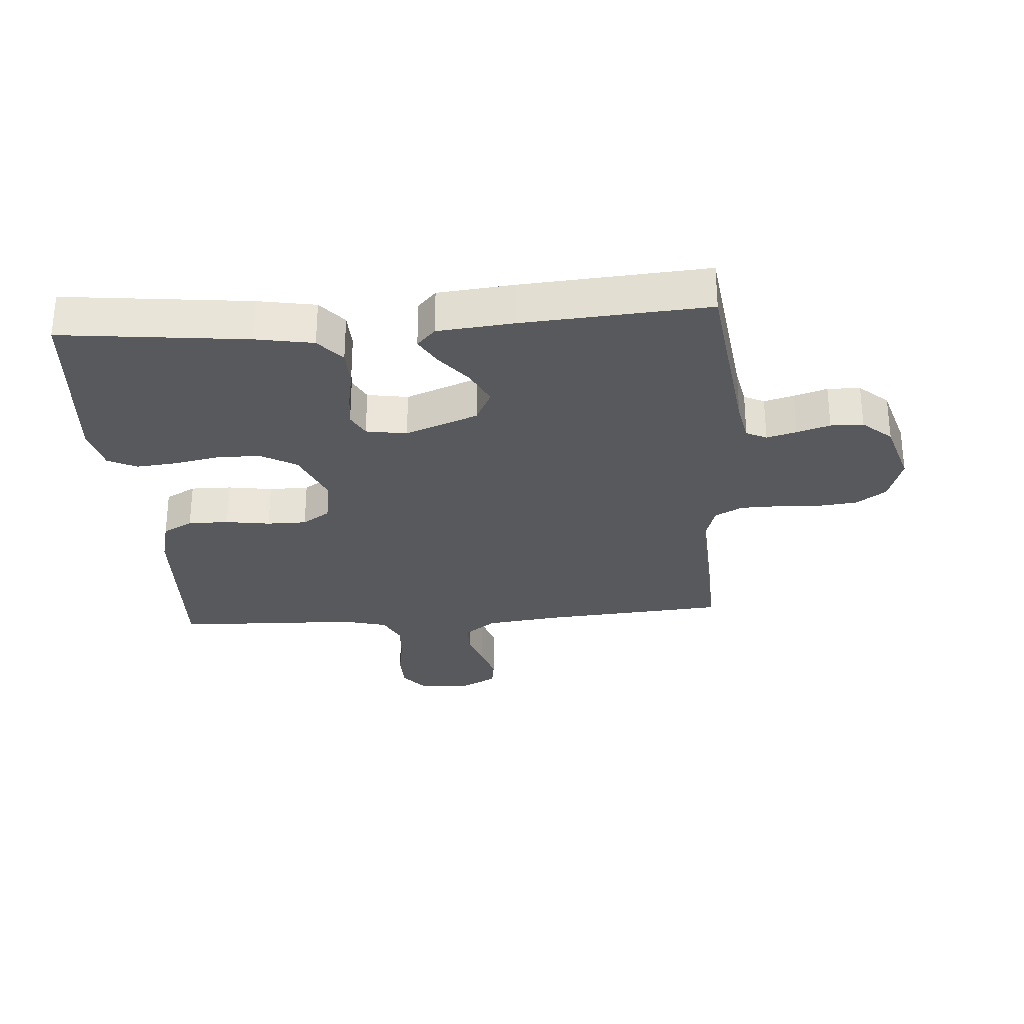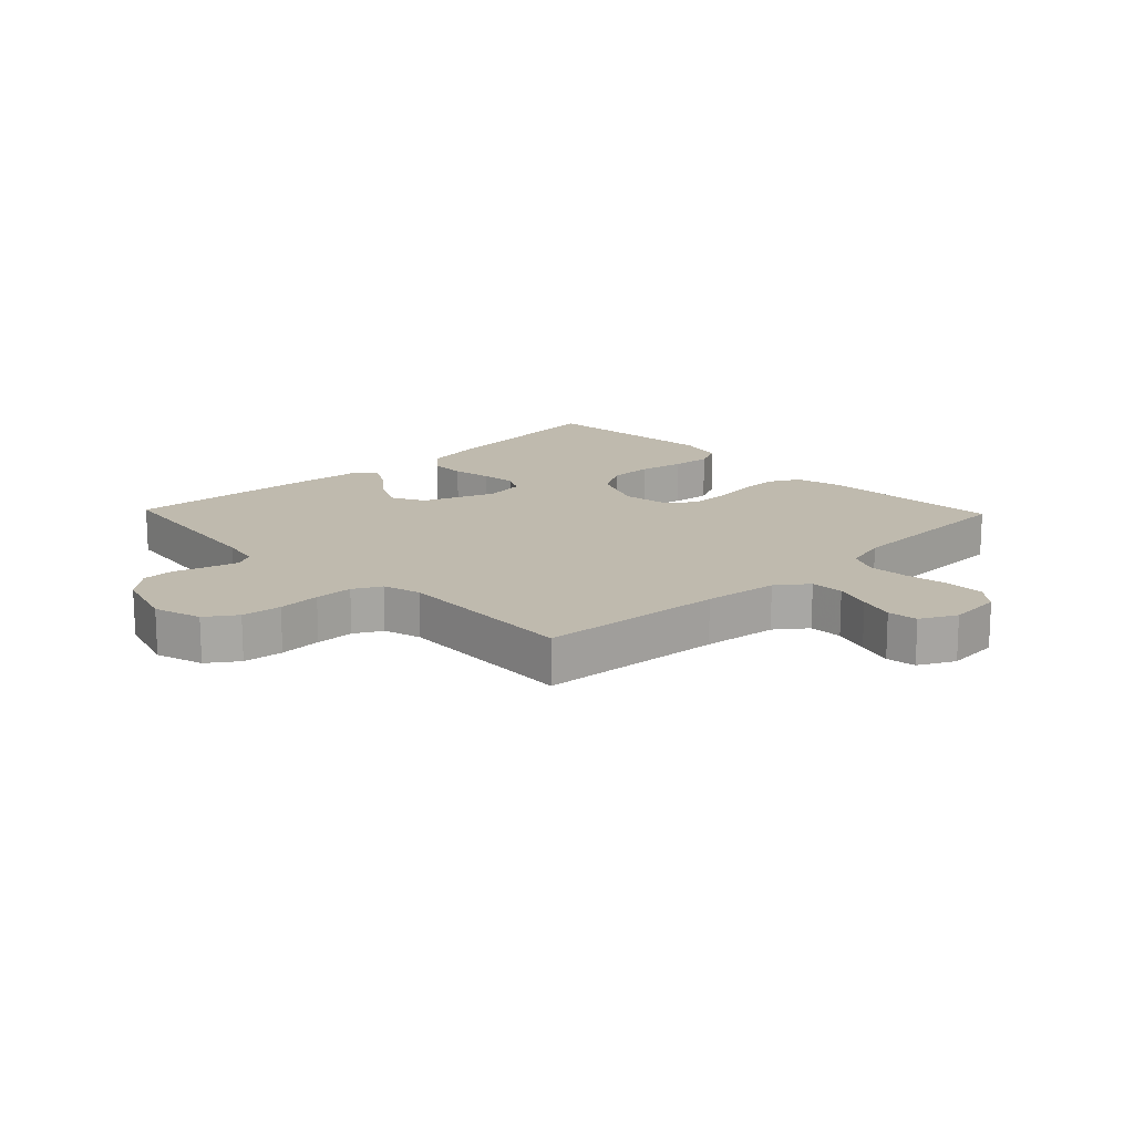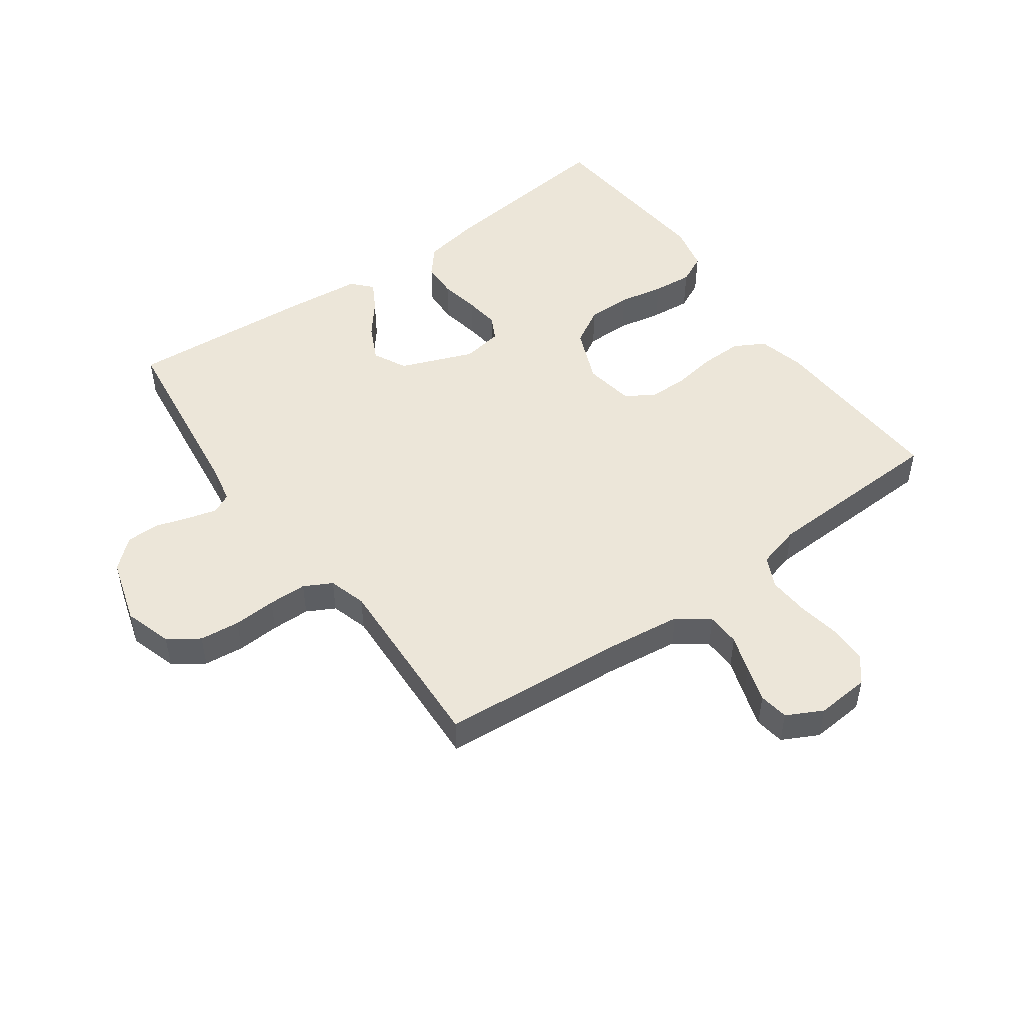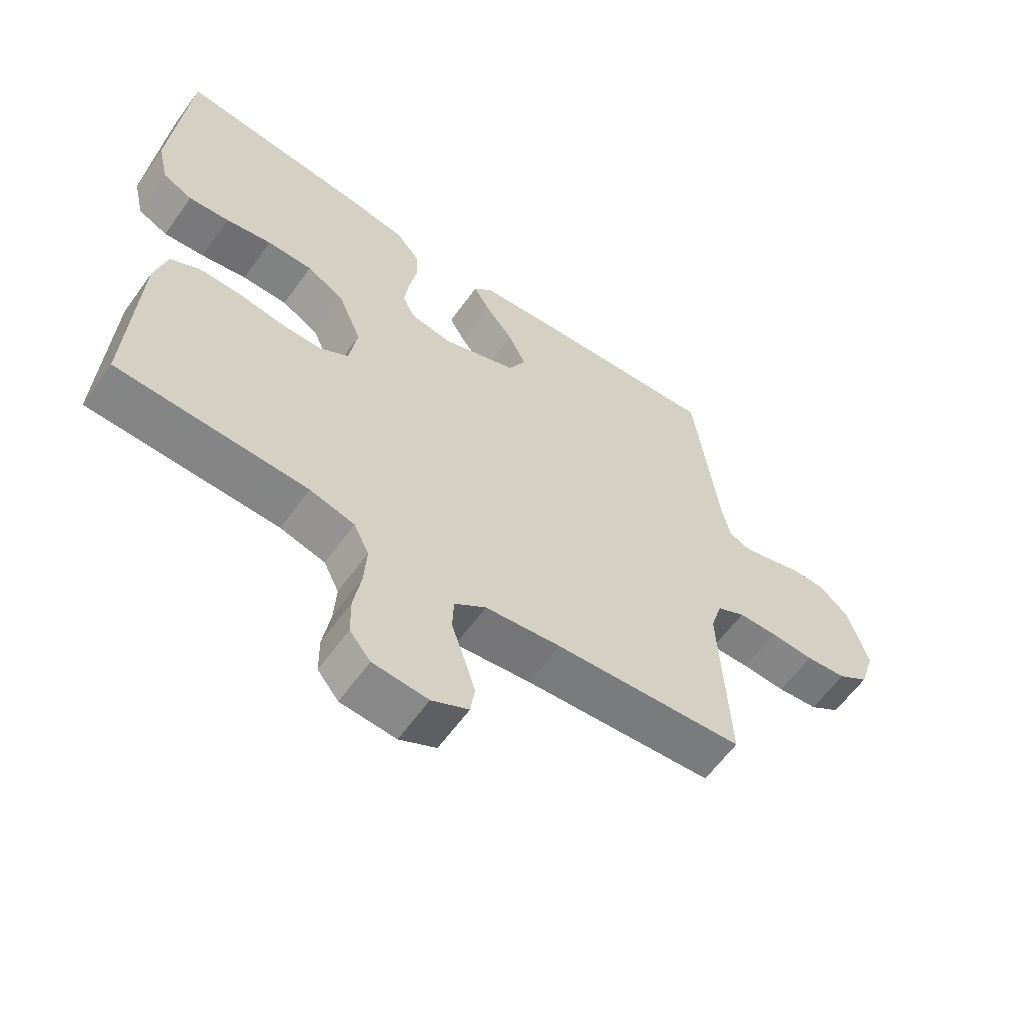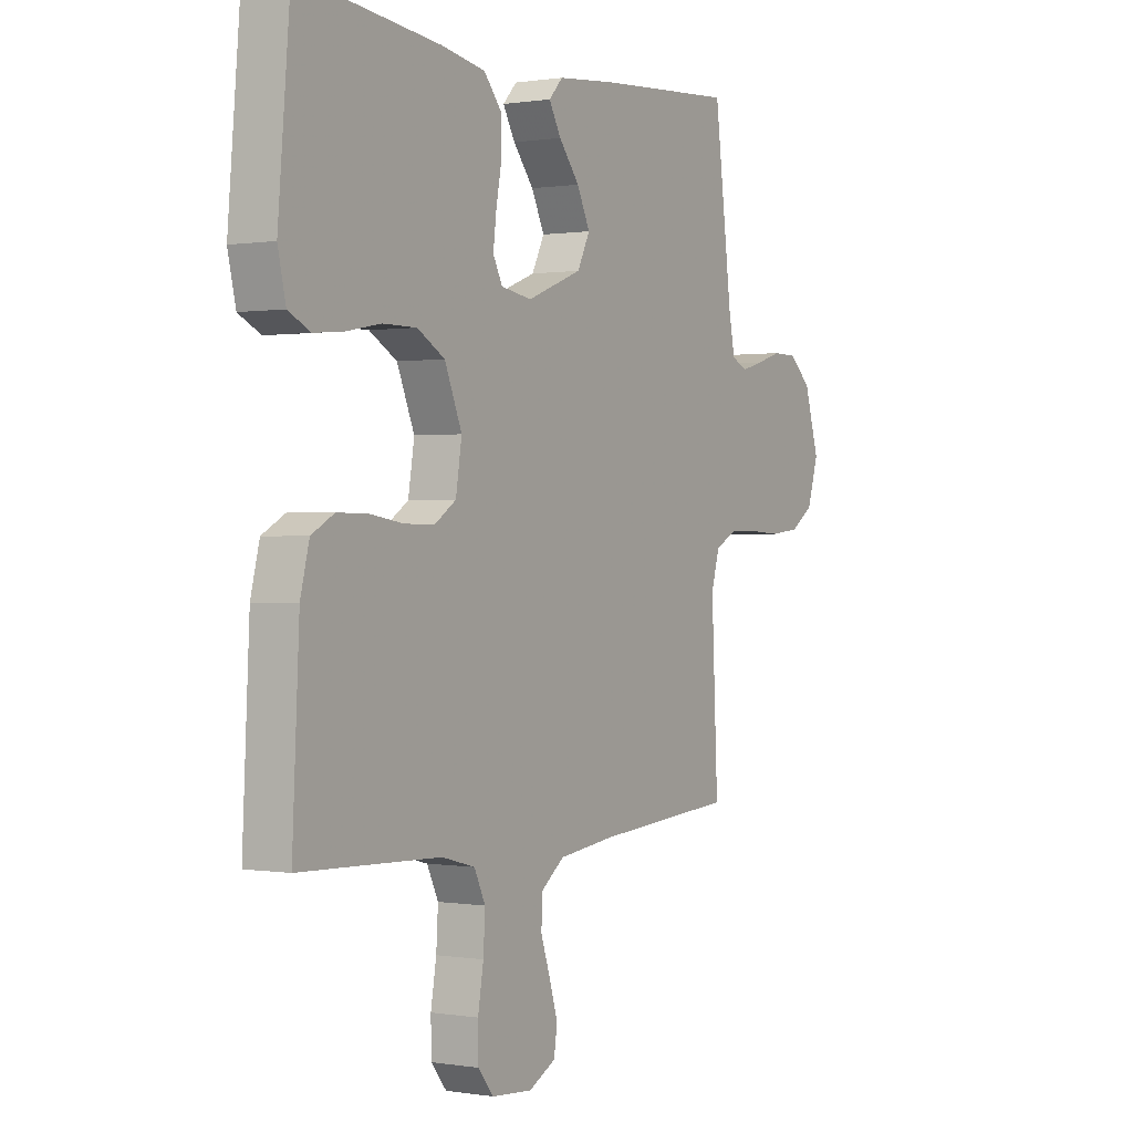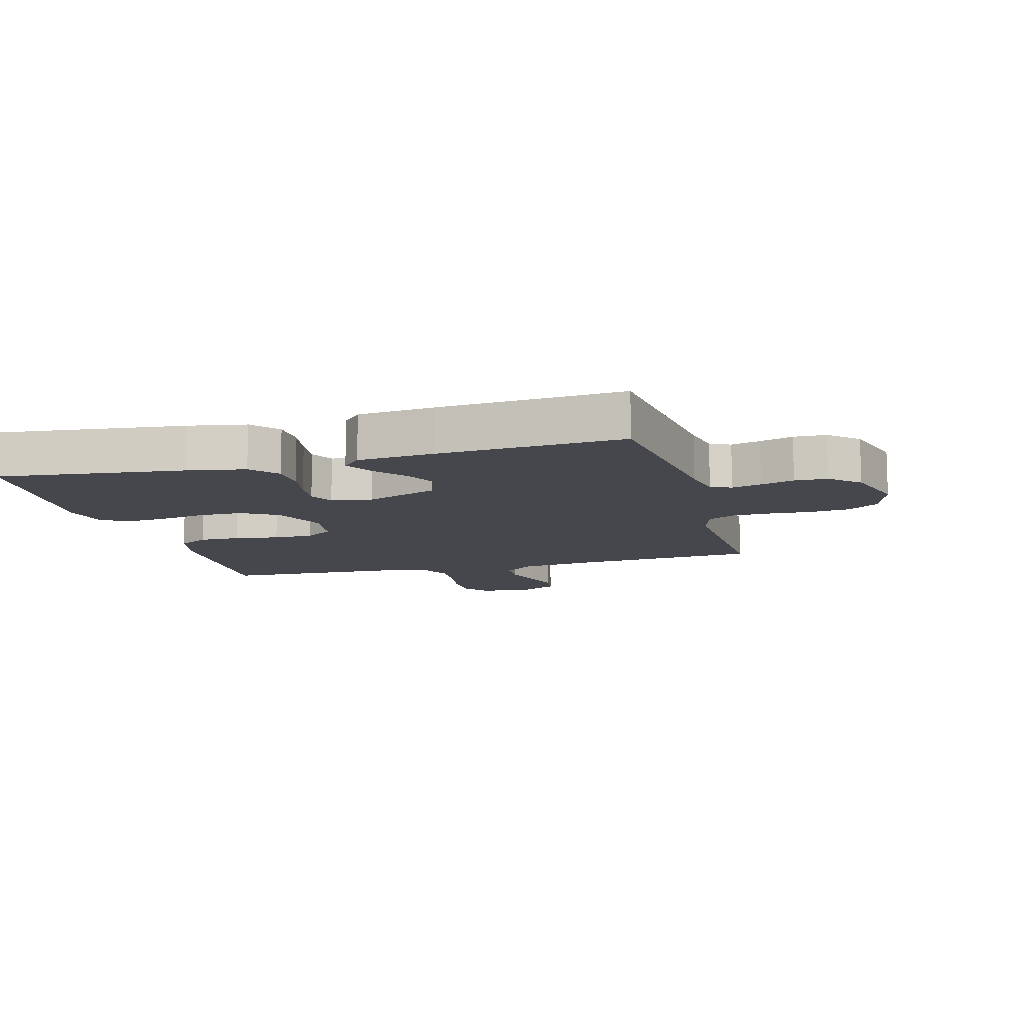
<metadata>
{"format":"obj","ext":"obj","renderer":"f3d","projection":"perspective","resolution":1024,"background":"white","views":[{"elev":-29.0,"azim":4.3,"up":"+Y"},{"elev":15.8,"azim":136.2,"up":"+Y"},{"elev":49.4,"azim":144.3,"up":"+Y"},{"elev":-60.6,"azim":-35.5,"up":"+Z"},{"elev":0.4,"azim":-58.7,"up":"+Z"},{"elev":-10.9,"azim":15.1,"up":"+Y"}]}
</metadata>
<code>
v -0.5 0.07 0.5
v -0.2 0.07 0.466
v -0.106 0.07 0.449
v -0.069 0.07 0.405
v -0.067 0.07 0.346
v -0.079 0.07 0.283
v -0.086 0.07 0.226
v -0.066 0.07 0.187
v 0 0.07 0.176
v 0.118 0.07 0.222
v 0.145 0.07 0.276
v 0.117 0.07 0.334
v 0.073 0.07 0.389
v 0.047 0.07 0.435
v 0.077 0.07 0.467
v 0.2 0.07 0.479
v 0.5 0.07 0.5
v 0.538 0.07 0.2
v 0.551 0.07 0.135
v 0.584 0.07 0.119
v 0.632 0.07 0.132
v 0.686 0.07 0.149
v 0.739 0.07 0.148
v 0.786 0.07 0.106
v 0.818 0.07 0
v 0.794 0.07 -0.077
v 0.745 0.07 -0.111
v 0.68 0.07 -0.118
v 0.611 0.07 -0.114
v 0.549 0.07 -0.115
v 0.504 0.07 -0.139
v 0.486 0.07 -0.2
v 0.5 0.07 -0.5
v 0.2 0.07 -0.523
v 0.079 0.07 -0.538
v 0.029 0.07 -0.576
v 0.027 0.07 -0.63
v 0.047 0.07 -0.69
v 0.065 0.07 -0.748
v 0.058 0.07 -0.796
v 0 0.07 -0.826
v -0.087 0.07 -0.819
v -0.12 0.07 -0.778
v -0.121 0.07 -0.716
v -0.109 0.07 -0.646
v -0.105 0.07 -0.58
v -0.129 0.07 -0.53
v -0.2 0.07 -0.511
v -0.5 0.07 -0.5
v -0.485 0.07 -0.2
v -0.466 0.07 -0.125
v -0.417 0.07 -0.098
v -0.351 0.07 -0.099
v -0.279 0.07 -0.11
v -0.215 0.07 -0.11
v -0.17 0.07 -0.08
v -0.157 0.07 0
v -0.194 0.07 0.089
v -0.253 0.07 0.123
v -0.325 0.07 0.123
v -0.398 0.07 0.109
v -0.462 0.07 0.103
v -0.509 0.07 0.126
v -0.526 0.07 0.2
v -0.5 0 0.5
v -0.2 0 0.466
v -0.106 0 0.449
v -0.069 0 0.405
v -0.067 0 0.346
v -0.079 0 0.283
v -0.086 0 0.226
v -0.066 0 0.187
v 0 0 0.176
v 0.118 0 0.222
v 0.145 0 0.276
v 0.117 0 0.334
v 0.073 0 0.389
v 0.047 0 0.435
v 0.077 0 0.467
v 0.2 0 0.479
v 0.5 0 0.5
v 0.538 0 0.2
v 0.551 0 0.135
v 0.584 0 0.119
v 0.632 0 0.132
v 0.686 0 0.149
v 0.739 0 0.148
v 0.786 0 0.106
v 0.818 0 0
v 0.794 0 -0.077
v 0.745 0 -0.111
v 0.68 0 -0.118
v 0.611 0 -0.114
v 0.549 0 -0.115
v 0.504 0 -0.139
v 0.486 0 -0.2
v 0.5 0 -0.5
v 0.2 0 -0.523
v 0.079 0 -0.538
v 0.029 0 -0.576
v 0.027 0 -0.63
v 0.047 0 -0.69
v 0.065 0 -0.748
v 0.058 0 -0.796
v 0 0 -0.826
v -0.087 0 -0.819
v -0.12 0 -0.778
v -0.121 0 -0.716
v -0.109 0 -0.646
v -0.105 0 -0.58
v -0.129 0 -0.53
v -0.2 0 -0.511
v -0.5 0 -0.5
v -0.485 0 -0.2
v -0.466 0 -0.125
v -0.417 0 -0.098
v -0.351 0 -0.099
v -0.279 0 -0.11
v -0.215 0 -0.11
v -0.17 0 -0.08
v -0.157 0 0
v -0.194 0 0.089
v -0.253 0 0.123
v -0.325 0 0.123
v -0.398 0 0.109
v -0.462 0 0.103
v -0.509 0 0.126
v -0.526 0 0.2
f 60 61 62 63
f 59 60 63 64
f 51 52 53 54
f 51 54 55
f 48 49 50 51
f 47 48 51 55
f 46 47 55 56
f 42 43 44 45
f 42 45 46
f 41 42 46
f 37 38 39 40
f 37 40 41 46
f 32 33 34
f 31 32 34 35
f 26 27 28 29
f 26 29 30
f 25 26 30
f 24 25 30
f 21 22 23 24
f 20 21 24 30
f 19 20 30 31
f 15 16 17 18
f 12 13 14 15
f 11 12 15 18
f 10 11 18 19
f 3 4 5 6
f 3 6 7
f 2 3 7
f 59 64 1 2
f 58 59 2 7
f 57 58 7 8
f 56 57 8 9
f 36 37 46 56
f 31 35 36 56
f 19 31 56
f 9 10 19 56
f 127 126 125 124
f 128 127 124 123
f 118 117 116 115
f 119 118 115
f 115 114 113 112
f 119 115 112 111
f 120 119 111 110
f 109 108 107 106
f 110 109 106
f 110 106 105
f 104 103 102 101
f 110 105 104 101
f 98 97 96
f 99 98 96 95
f 93 92 91 90
f 94 93 90
f 94 90 89
f 94 89 88
f 88 87 86 85
f 94 88 85 84
f 95 94 84 83
f 82 81 80 79
f 79 78 77 76
f 82 79 76 75
f 83 82 75 74
f 70 69 68 67
f 71 70 67
f 71 67 66
f 66 65 128 123
f 71 66 123 122
f 72 71 122 121
f 73 72 121 120
f 120 110 101 100
f 120 100 99 95
f 120 95 83
f 120 83 74 73
f 1 65 66 2
f 2 66 67 3
f 3 67 68 4
f 4 68 69 5
f 5 69 70 6
f 6 70 71 7
f 7 71 72 8
f 8 72 73 9
f 9 73 74 10
f 10 74 75 11
f 11 75 76 12
f 12 76 77 13
f 13 77 78 14
f 14 78 79 15
f 15 79 80 16
f 16 80 81 17
f 17 81 82 18
f 18 82 83 19
f 19 83 84 20
f 20 84 85 21
f 21 85 86 22
f 22 86 87 23
f 23 87 88 24
f 24 88 89 25
f 25 89 90 26
f 26 90 91 27
f 27 91 92 28
f 28 92 93 29
f 29 93 94 30
f 30 94 95 31
f 31 95 96 32
f 32 96 97 33
f 33 97 98 34
f 34 98 99 35
f 35 99 100 36
f 36 100 101 37
f 37 101 102 38
f 38 102 103 39
f 39 103 104 40
f 40 104 105 41
f 41 105 106 42
f 42 106 107 43
f 43 107 108 44
f 44 108 109 45
f 45 109 110 46
f 46 110 111 47
f 47 111 112 48
f 48 112 113 49
f 49 113 114 50
f 50 114 115 51
f 51 115 116 52
f 52 116 117 53
f 53 117 118 54
f 54 118 119 55
f 55 119 120 56
f 56 120 121 57
f 57 121 122 58
f 58 122 123 59
f 59 123 124 60
f 60 124 125 61
f 61 125 126 62
f 62 126 127 63
f 63 127 128 64
f 64 128 65 1

</code>
